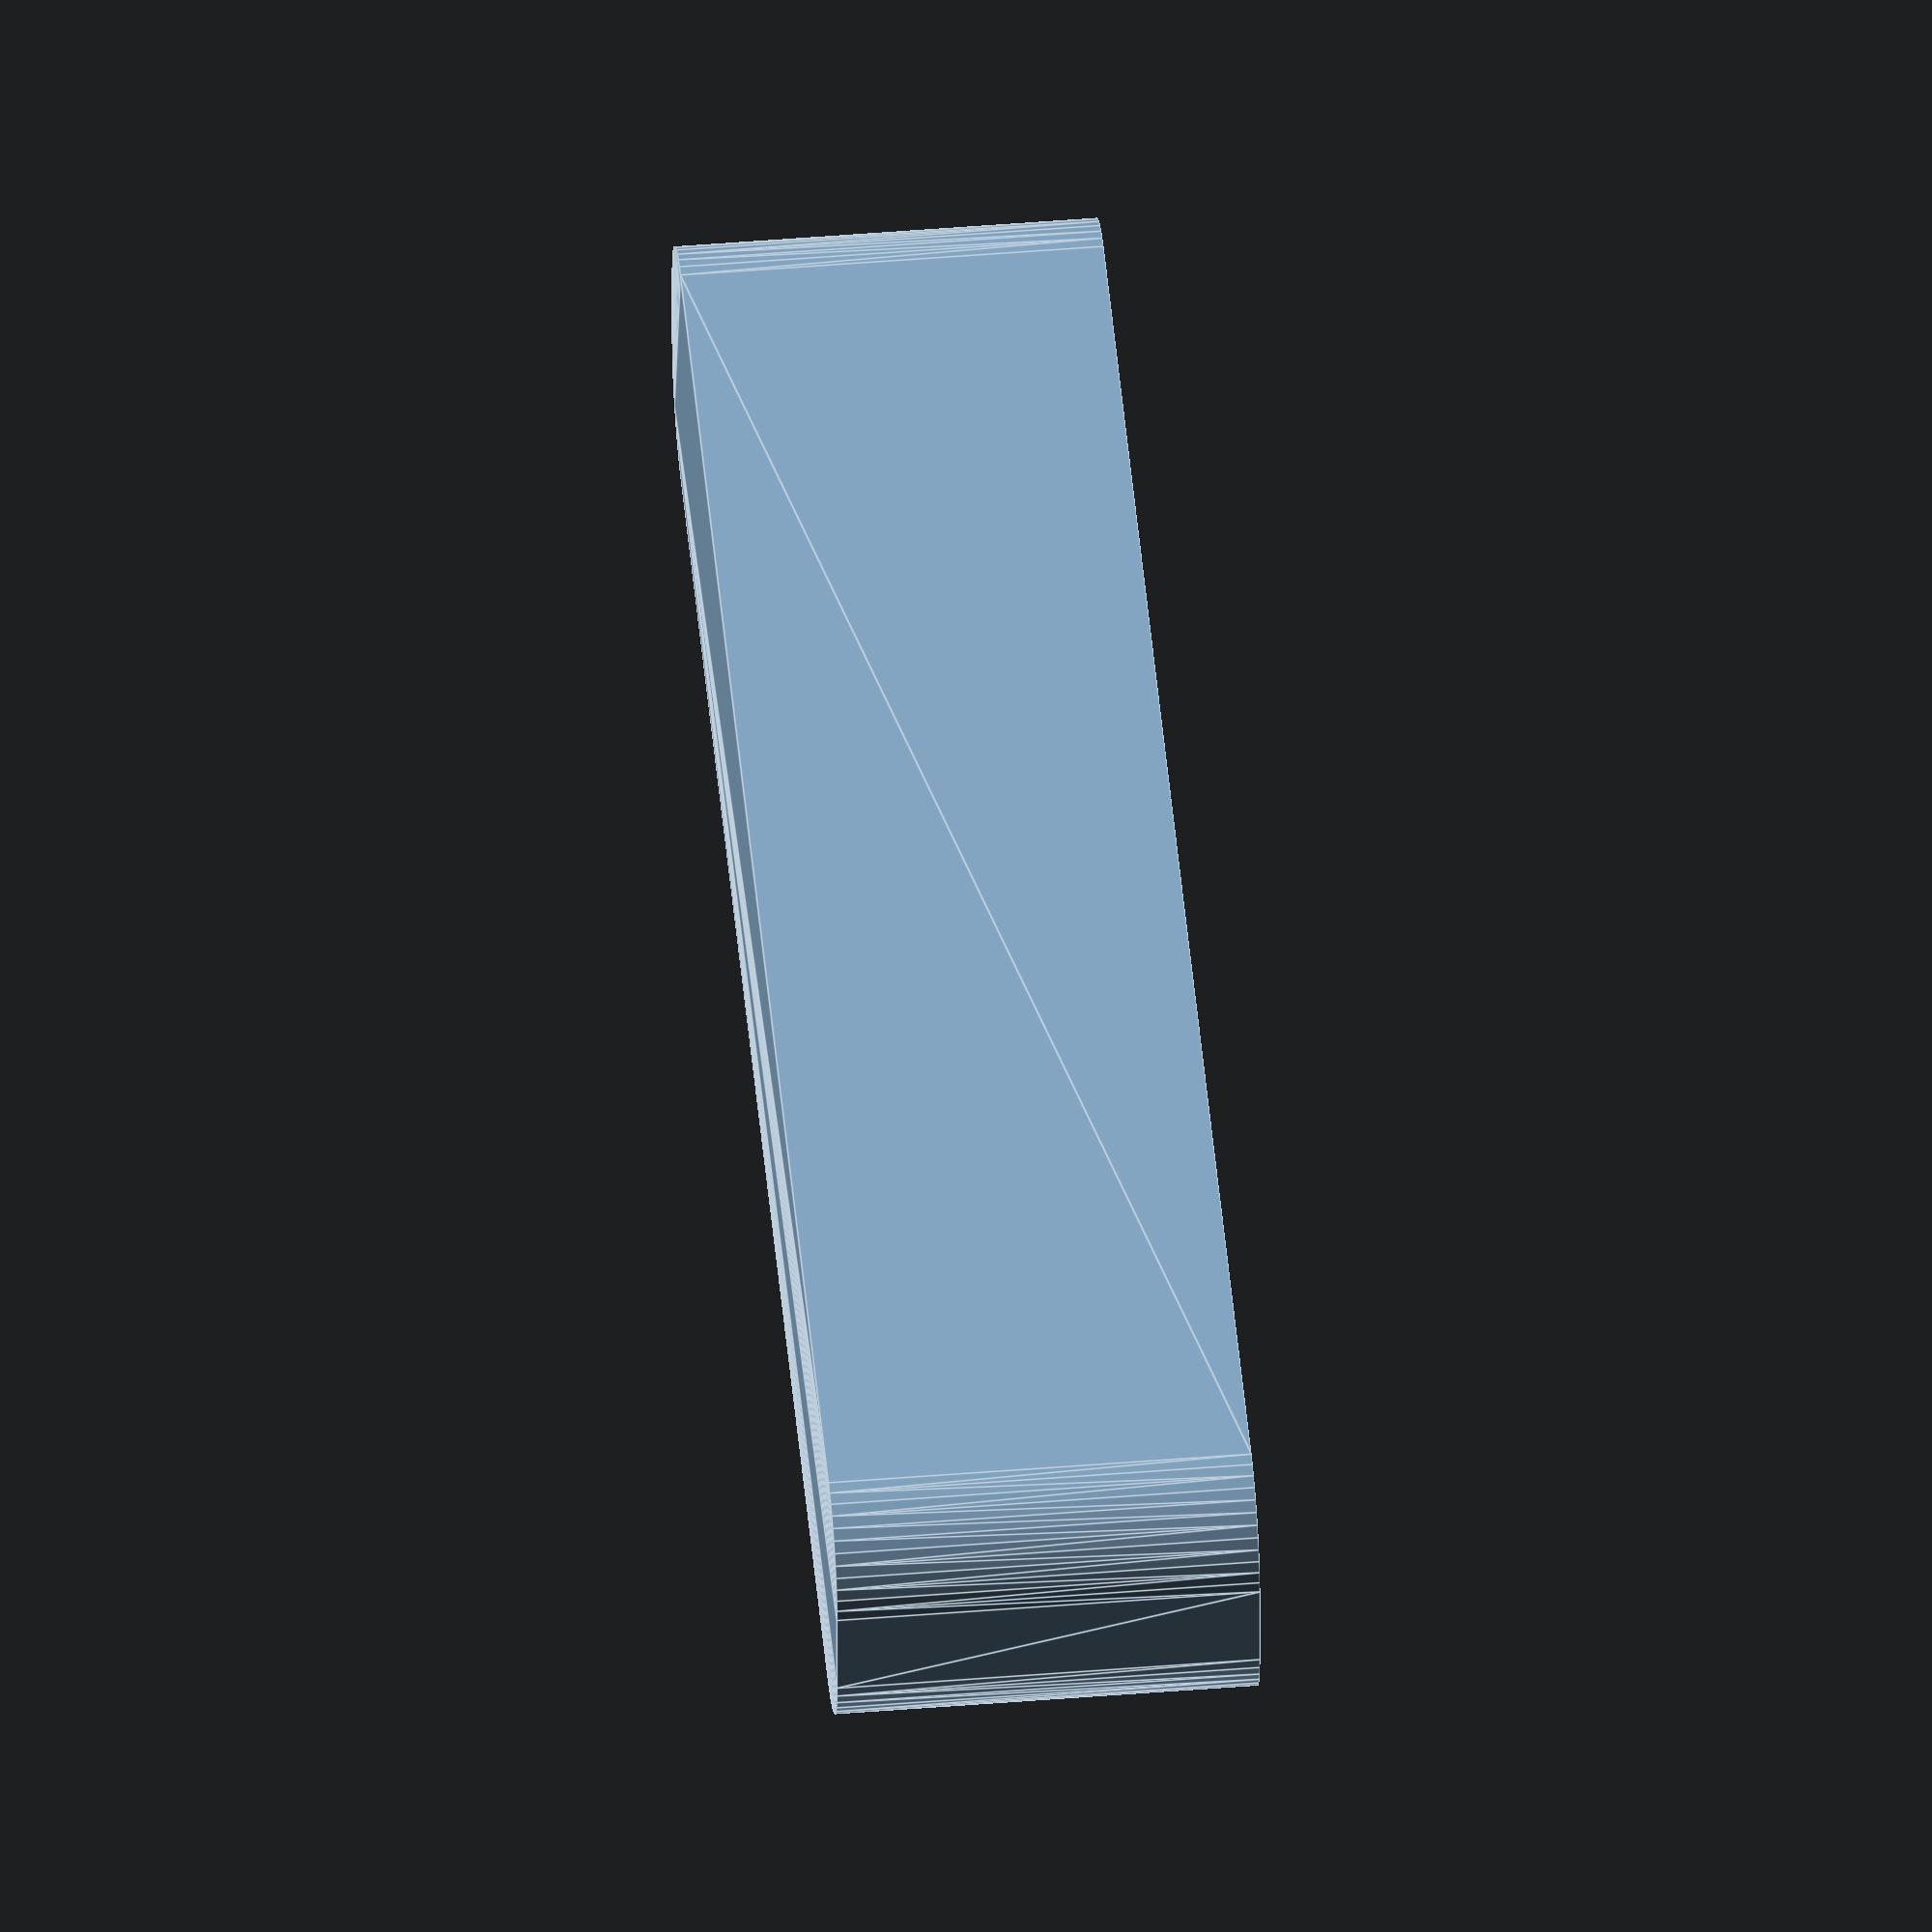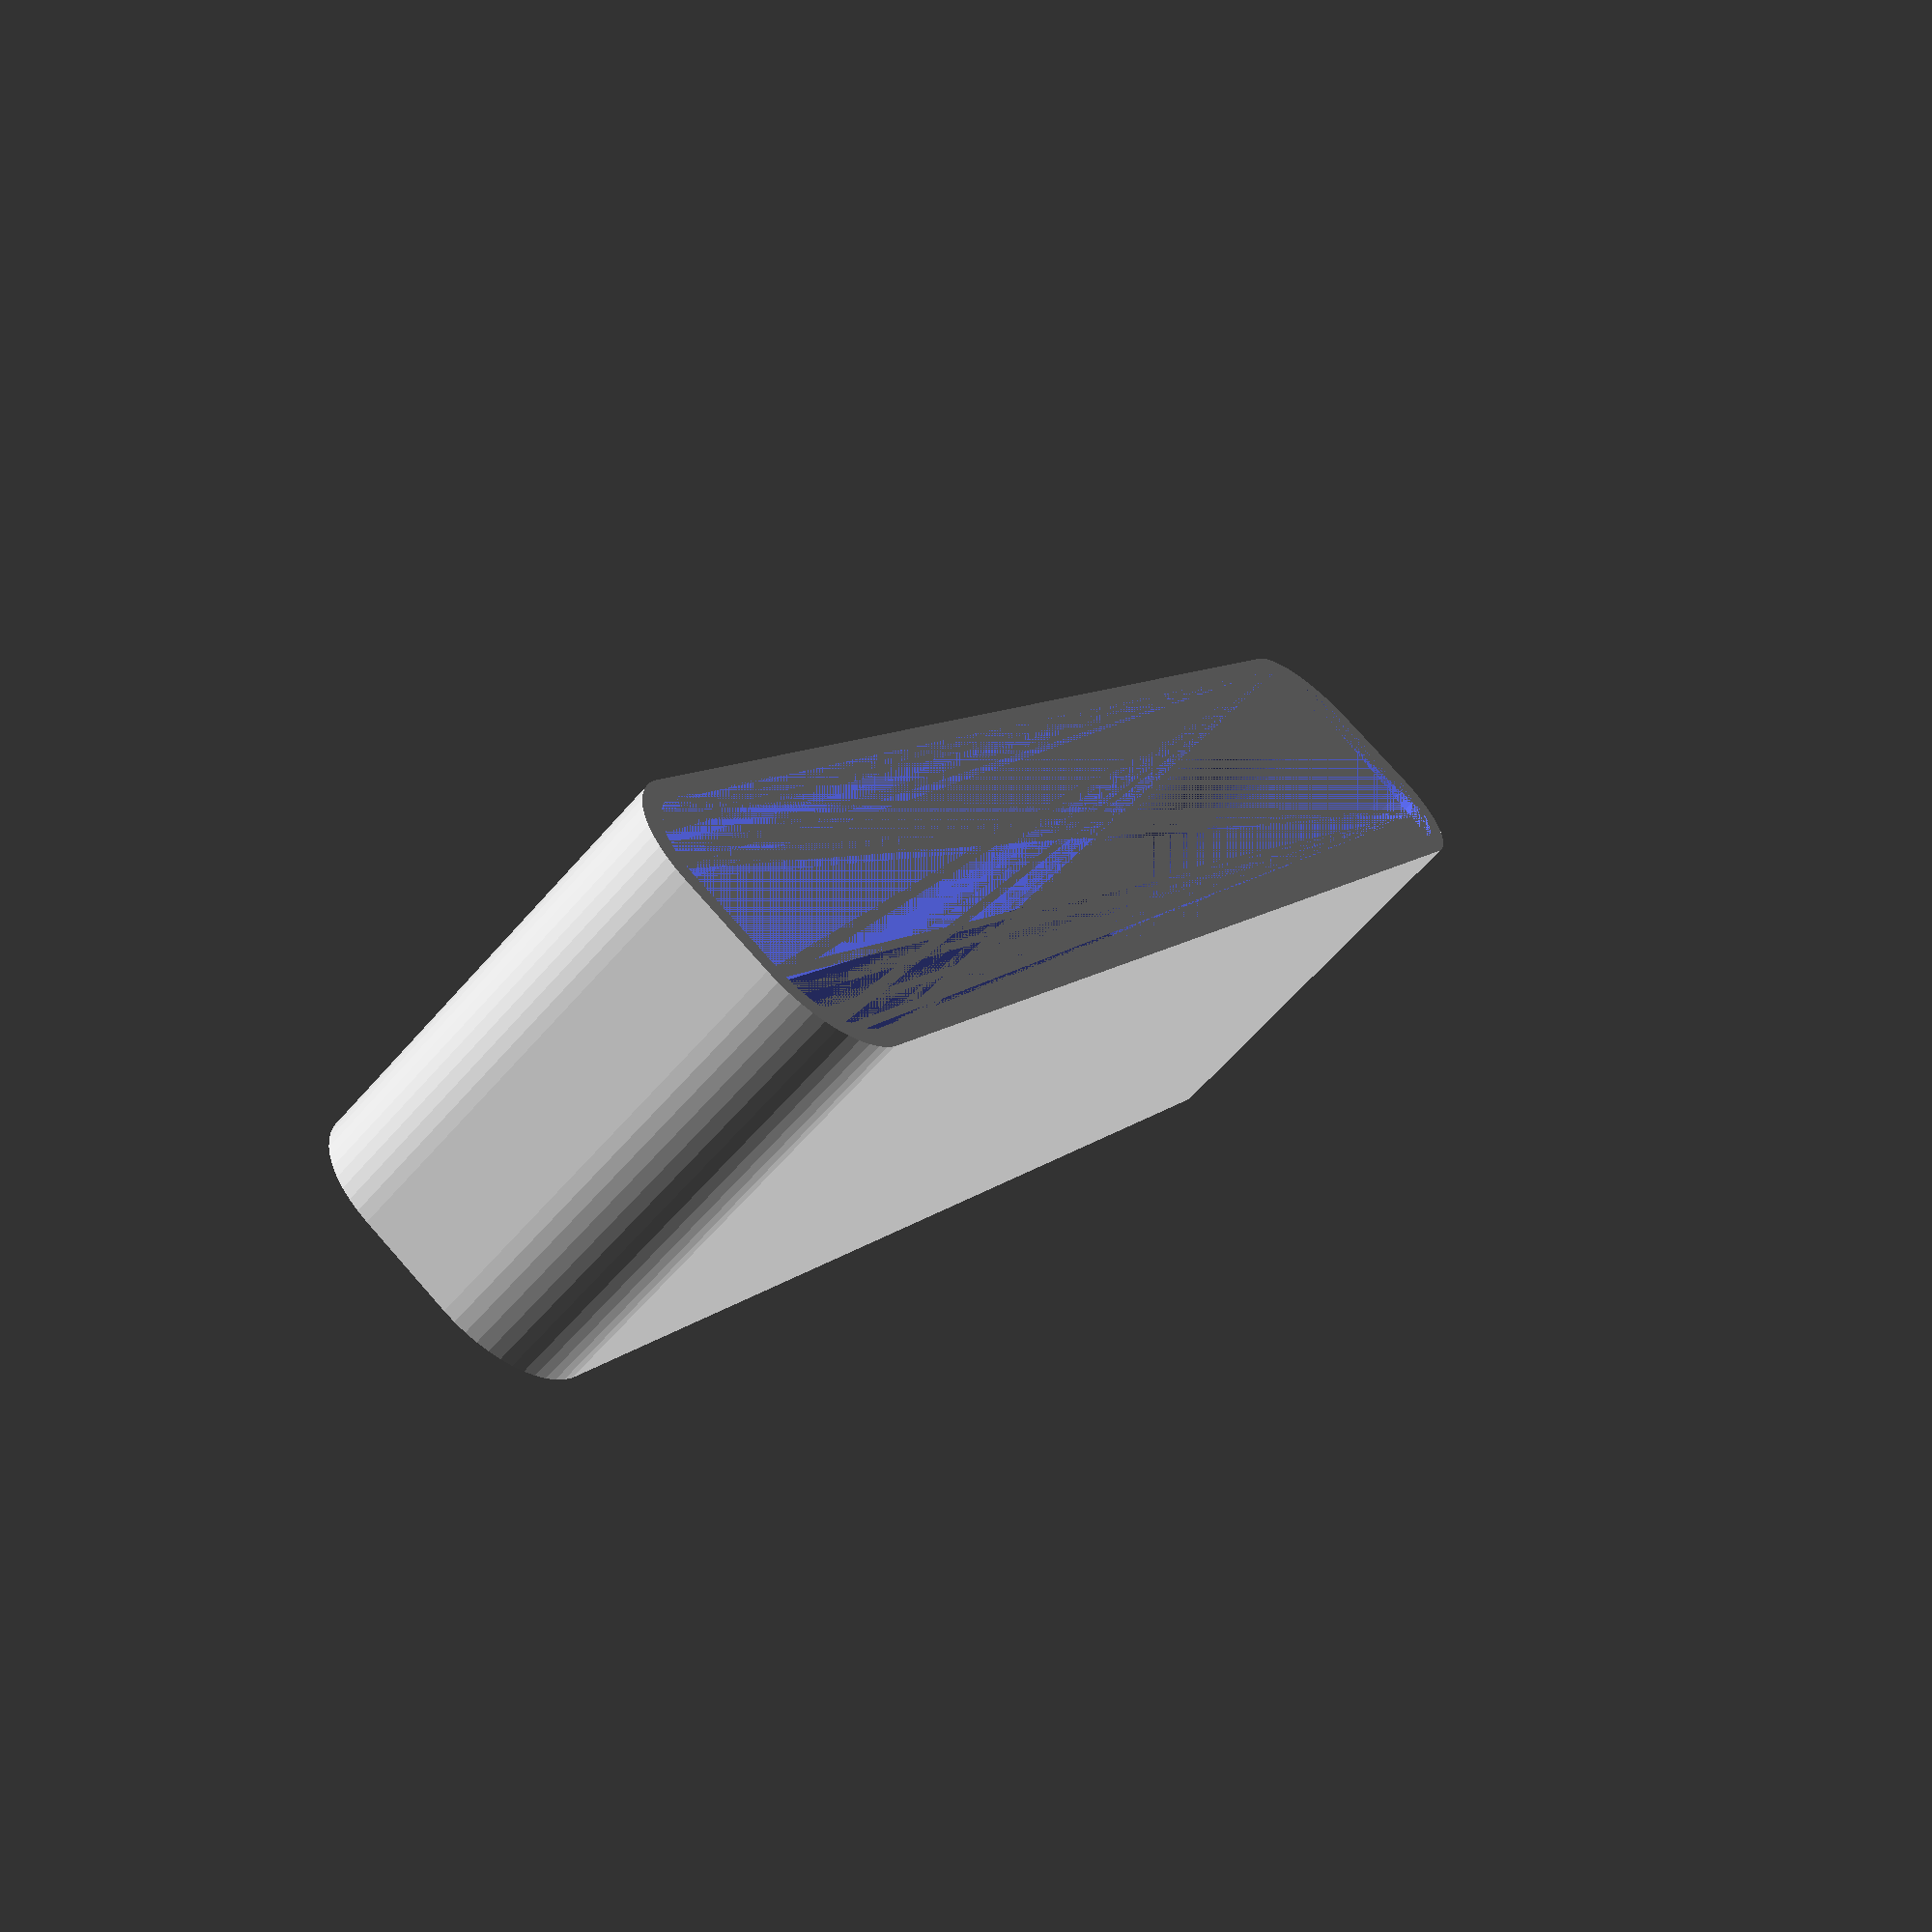
<openscad>
$fn = 50;


difference() {
	union() {
		hull() {
			translate(v = [-40.0000000000, 2.5000000000, 0]) {
				cylinder(h = 21, r = 5);
			}
			translate(v = [40.0000000000, 2.5000000000, 0]) {
				cylinder(h = 21, r = 5);
			}
			translate(v = [-40.0000000000, -2.5000000000, 0]) {
				cylinder(h = 21, r = 5);
			}
			translate(v = [40.0000000000, -2.5000000000, 0]) {
				cylinder(h = 21, r = 5);
			}
		}
	}
	union() {
		translate(v = [0, 0, 2]) {
			hull() {
				translate(v = [-40.0000000000, 2.5000000000, 0]) {
					cylinder(h = 19, r = 4);
				}
				translate(v = [40.0000000000, 2.5000000000, 0]) {
					cylinder(h = 19, r = 4);
				}
				translate(v = [-40.0000000000, -2.5000000000, 0]) {
					cylinder(h = 19, r = 4);
				}
				translate(v = [40.0000000000, -2.5000000000, 0]) {
					cylinder(h = 19, r = 4);
				}
			}
		}
	}
}
</openscad>
<views>
elev=131.9 azim=180.1 roll=275.2 proj=o view=edges
elev=62.7 azim=298.9 roll=319.2 proj=p view=wireframe
</views>
